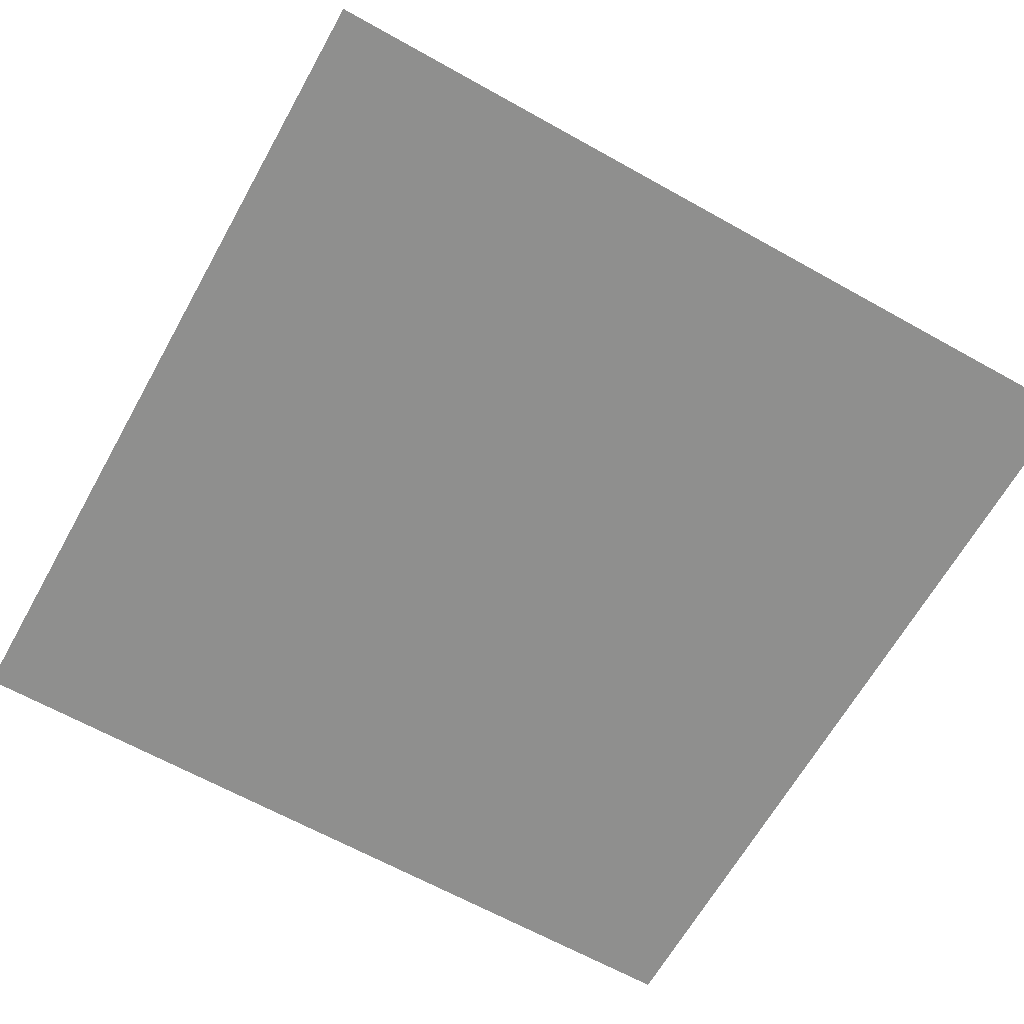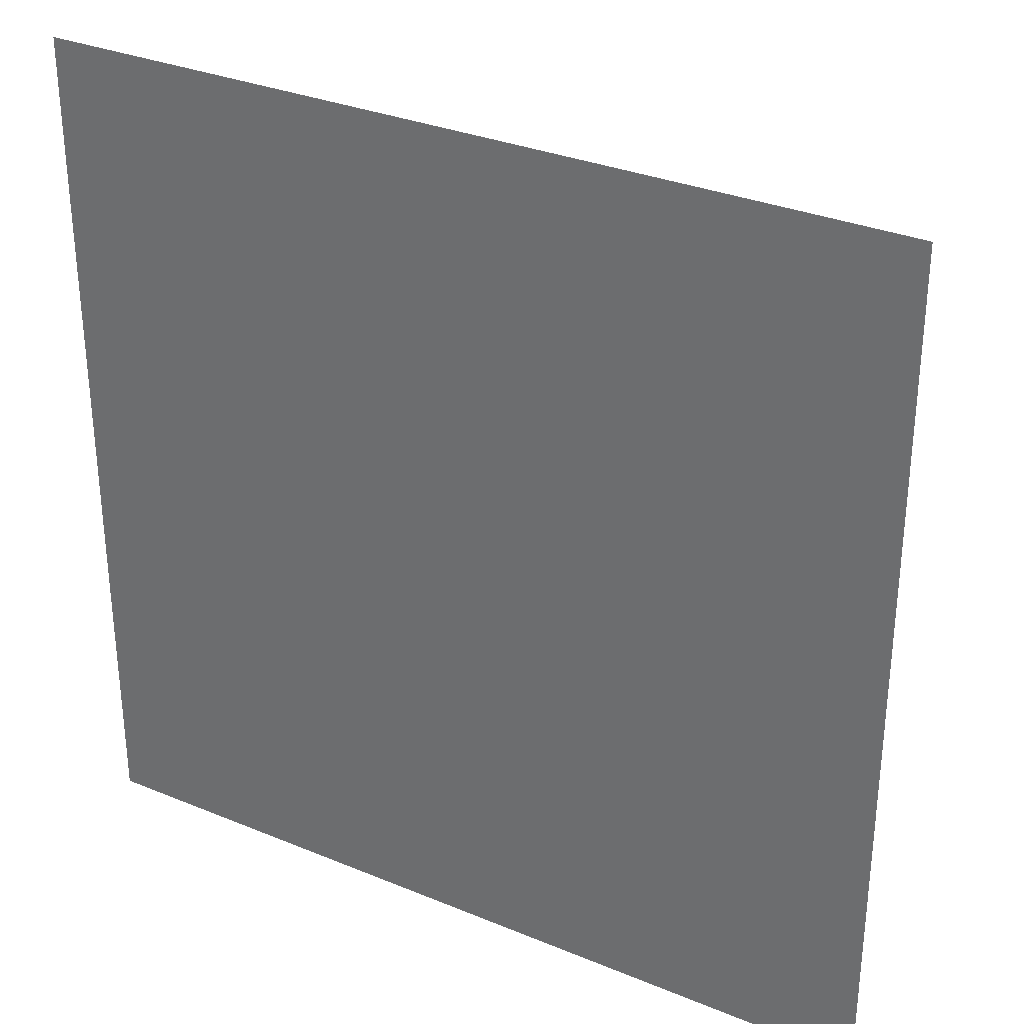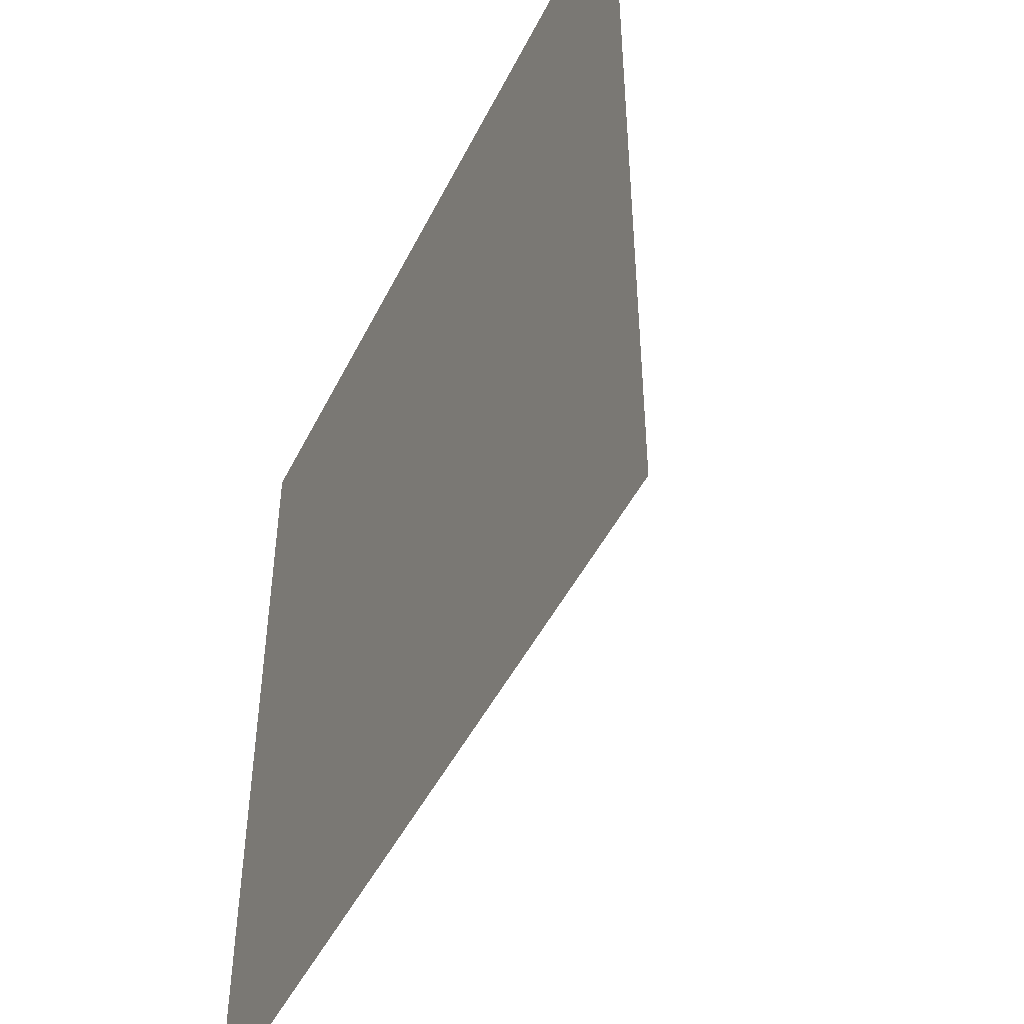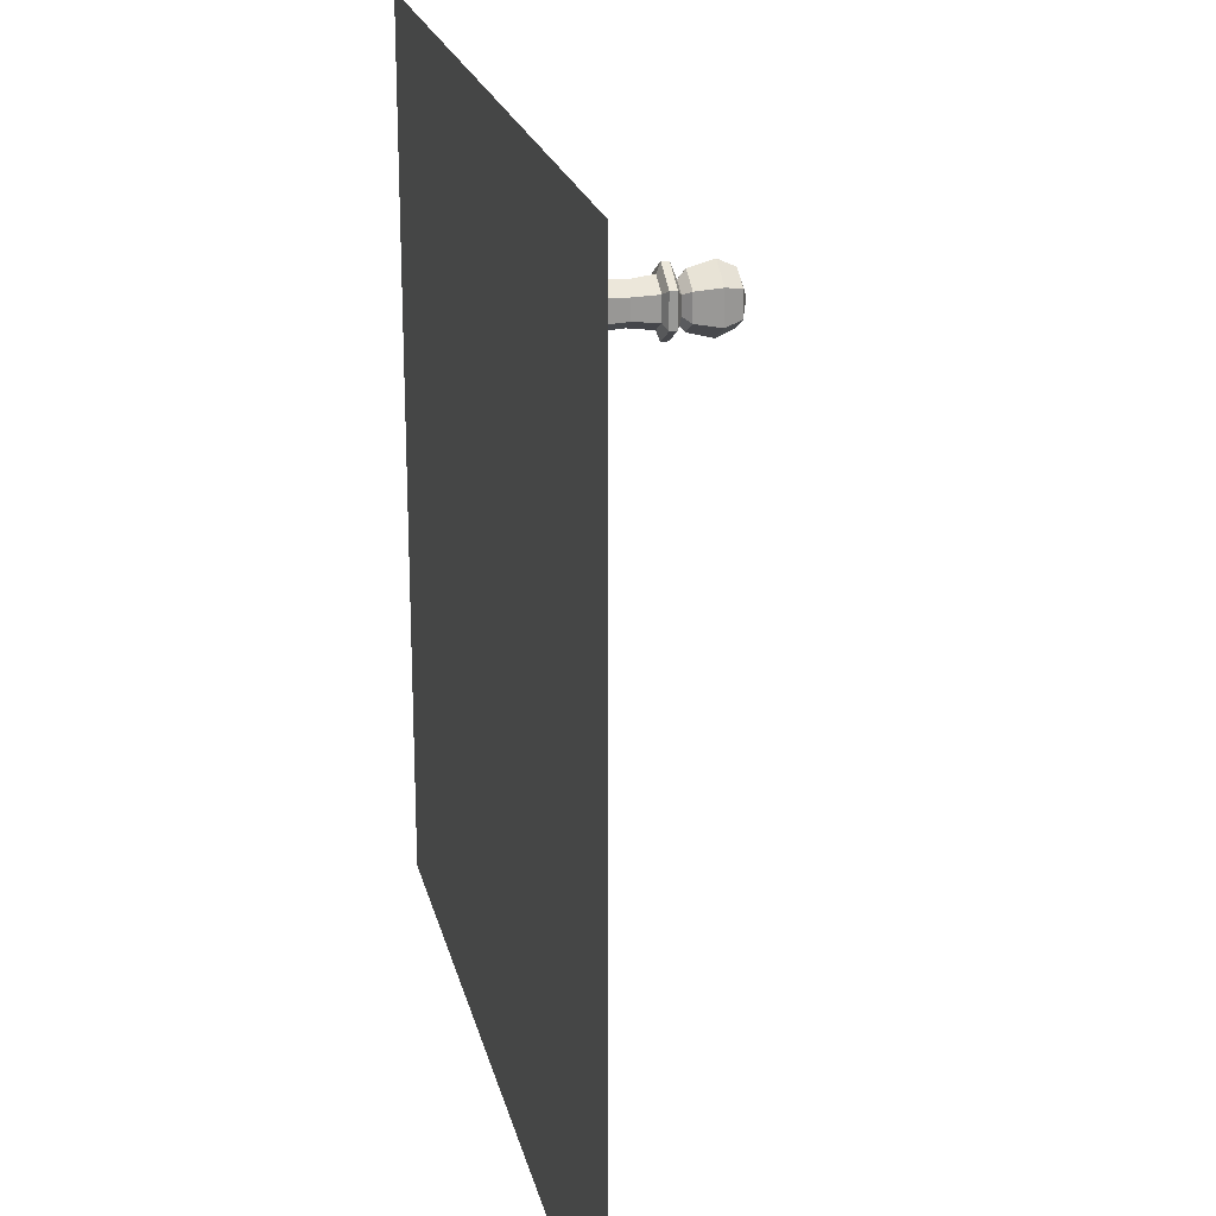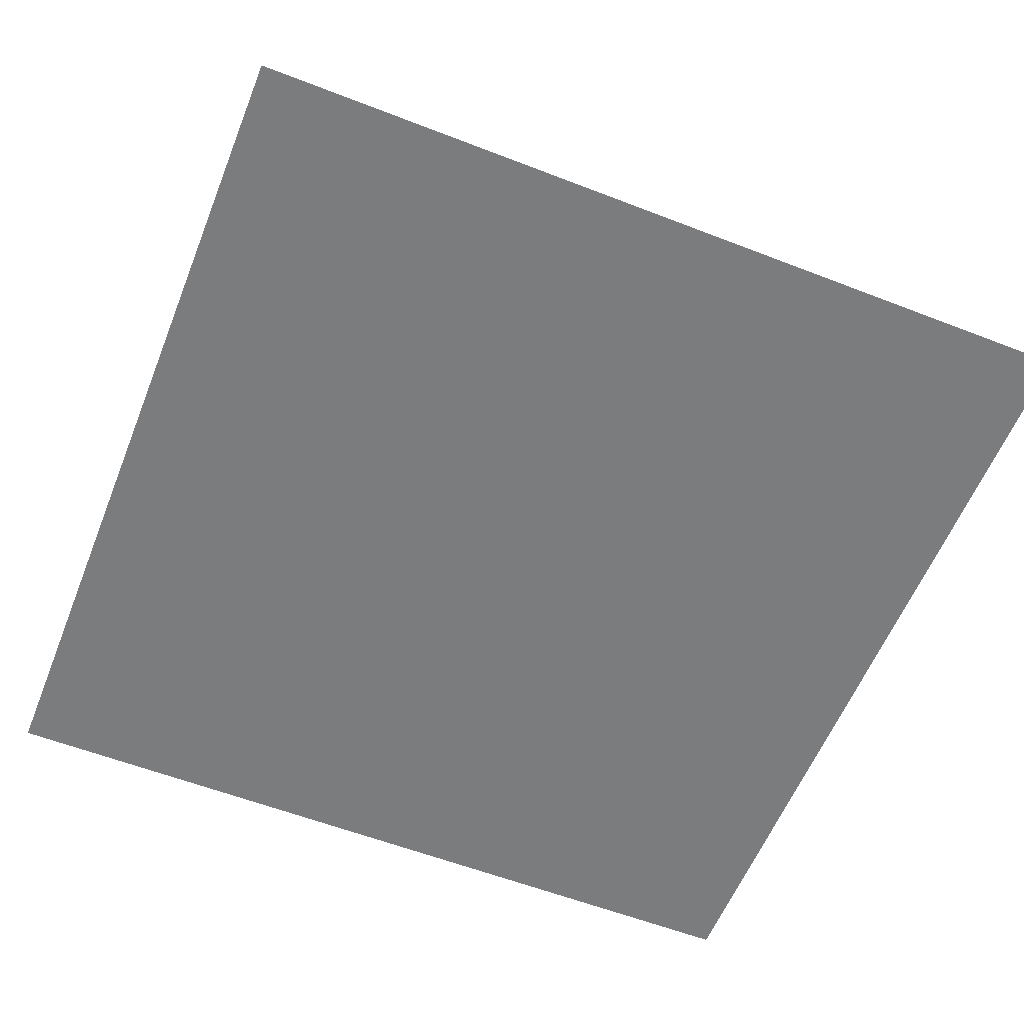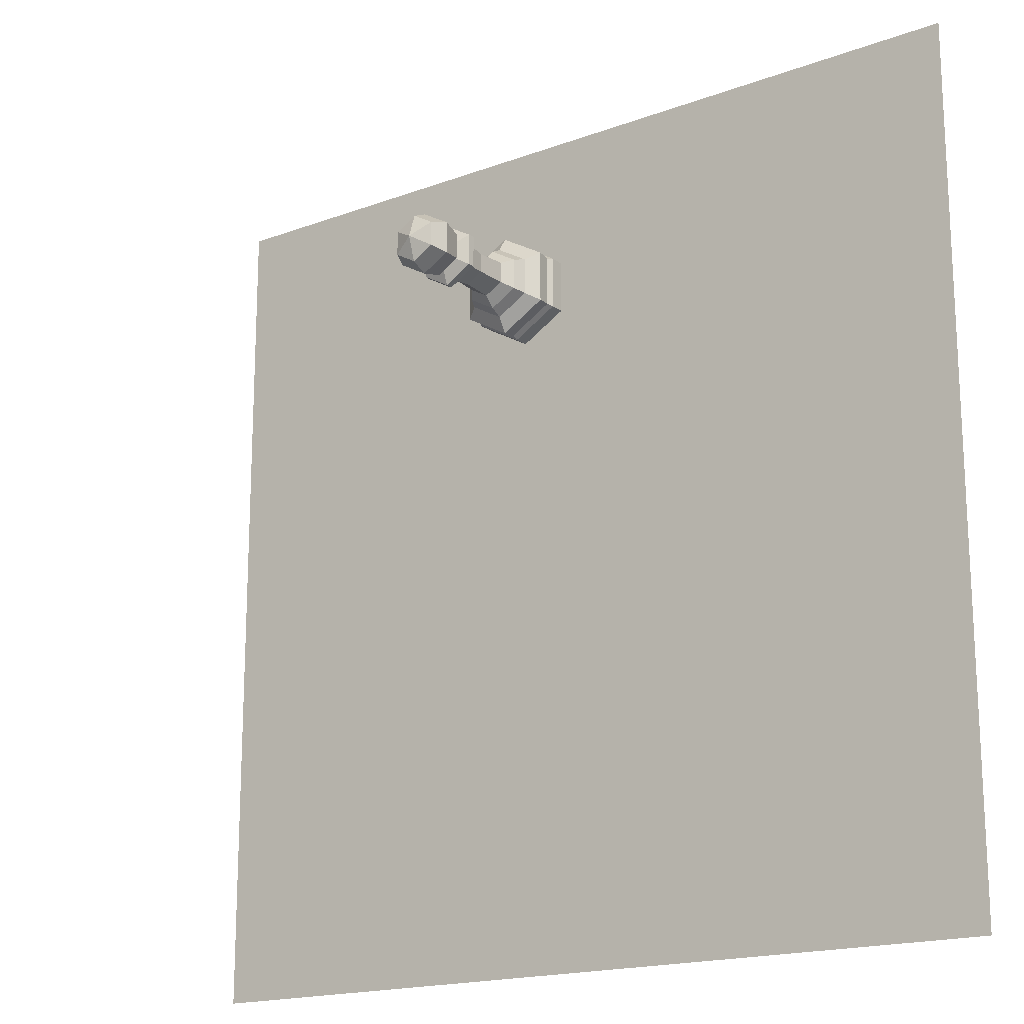
<metadata>
{"format":"obj","ext":"obj","renderer":"f3d","projection":"perspective","resolution":1024,"background":"white","views":[{"elev":-65.2,"azim":-29.3,"up":"+Y"},{"elev":31.8,"azim":30.2,"up":"+Z"},{"elev":-47.5,"azim":64.5,"up":"+Z"},{"elev":21.4,"azim":77.3,"up":"+Z"},{"elev":-58.7,"azim":-111.8,"up":"+Y"},{"elev":-17.6,"azim":-143.7,"up":"+Z"}]}
</metadata>
<code>
o Pawn
v 0.5 1.725 2.725
v 0.5 0 2.987
v 0.5 1.8 2.5
v 0.5 1.572 2.794
v 0.5 1.353 2.735
v 0.5 0.1411 2.99
v 0.5 0.5277 2.788
v 0.5 0.1957 2.961
v 0.5 0.629 2.695
v 0.5 1.169 2.796
v 0.5 1.134 2.707
v 0.5 0.4204 2.844
v 0.5 0.3343 2.982
v 0.5 0.916 2.678
v 0.5 1.233 2.793
v 0.5 1.288 2.657
v 0.5 0 2.5
v 0.5 1.8 2.5
v 0.5 0 2.5
v 0.6949 1.725 2.612
v 0.9222 0 2.744
v 0.5 1.8 2.5
v 0.755 1.572 2.647
v 0.7039 1.353 2.618
v 0.9242 0.1411 2.745
v 0.7497 0.5277 2.644
v 0.8996 0.1957 2.731
v 0.6687 0.629 2.597
v 0.7563 1.169 2.648
v 0.6789 1.134 2.603
v 0.7981 0.4204 2.672
v 0.9178 0.3343 2.741
v 0.6538 0.916 2.589
v 0.7539 1.233 2.647
v 0.6358 1.288 2.578
v 0.5 0 2.5
v 0.5 1.8 2.5
v 0.5 0 2.5
v 0.6949 1.725 2.388
v 0.9222 0 2.256
v 0.5 1.8 2.5
v 0.755 1.572 2.353
v 0.7039 1.353 2.382
v 0.9242 0.1411 2.255
v 0.7497 0.5277 2.356
v 0.8996 0.1957 2.269
v 0.6687 0.629 2.403
v 0.7563 1.169 2.352
v 0.6789 1.134 2.397
v 0.7981 0.4204 2.328
v 0.9178 0.3343 2.259
v 0.6538 0.916 2.411
v 0.7539 1.233 2.353
v 0.6358 1.288 2.422
v 0.5 0 2.5
v 0.5 1.8 2.5
v 0.5 0 2.5
v 0.5 1.725 2.275
v 0.5 0 2.013
v 0.5 1.8 2.5
v 0.5 1.572 2.206
v 0.5 1.353 2.265
v 0.5 0.1411 2.01
v 0.5 0.5277 2.212
v 0.5 0.1957 2.039
v 0.5 0.629 2.305
v 0.5 1.169 2.204
v 0.5 1.134 2.293
v 0.5 0.4204 2.156
v 0.5 0.3343 2.018
v 0.5 0.916 2.322
v 0.5 1.233 2.207
v 0.5 1.288 2.343
v 0.5 0 2.5
v 0.5 1.8 2.5
v 0.5 0 2.5
v 0.3051 1.725 2.388
v 0.07781 0 2.256
v 0.5 1.8 2.5
v 0.245 1.572 2.353
v 0.2961 1.353 2.382
v 0.07576 0.1411 2.255
v 0.2503 0.5277 2.356
v 0.1004 0.1957 2.269
v 0.3313 0.629 2.403
v 0.2437 1.169 2.352
v 0.3211 1.134 2.397
v 0.2019 0.4204 2.328
v 0.08217 0.3343 2.259
v 0.3462 0.916 2.411
v 0.2461 1.233 2.353
v 0.3642 1.288 2.422
v 0.5 0 2.5
v 0.5 1.8 2.5
v 0.5 0 2.5
v 0.3051 1.725 2.612
v 0.07781 0 2.744
v 0.5 1.8 2.5
v 0.245 1.572 2.647
v 0.2961 1.353 2.618
v 0.07576 0.1411 2.745
v 0.2503 0.5277 2.644
v 0.1004 0.1957 2.731
v 0.3313 0.629 2.597
v 0.2437 1.169 2.648
v 0.3211 1.134 2.603
v 0.2019 0.4204 2.672
v 0.08217 0.3343 2.741
v 0.3462 0.916 2.589
v 0.2461 1.233 2.647
v 0.3642 1.288 2.578
v 0.5 0 2.5
v 0.5 1.8 2.5
v 0.5 0 2.5
f 1 22 3
f 20 41 22
f 39 60 41
f 58 79 60
f 77 98 79
f 96 3 98
f 2 25 6
f 21 44 25
f 40 63 44
f 59 82 63
f 78 101 82
f 97 6 101
f 4 20 1
f 23 39 20
f 42 58 39
f 61 77 58
f 80 96 77
f 99 1 96
f 5 23 4
f 24 42 23
f 43 61 42
f 62 80 61
f 81 99 80
f 100 4 99
f 6 27 8
f 25 46 27
f 44 65 46
f 63 84 65
f 82 103 84
f 103 6 8
f 7 28 9
f 26 47 28
f 45 66 47
f 66 83 85
f 83 104 85
f 102 9 104
f 13 27 32
f 27 51 32
f 51 65 70
f 70 84 89
f 84 108 89
f 103 13 108
f 9 33 14
f 28 52 33
f 47 71 52
f 66 90 71
f 85 109 90
f 109 9 14
f 11 29 10
f 30 48 29
f 48 68 67
f 68 86 67
f 87 105 86
f 106 10 105
f 12 26 7
f 26 50 45
f 50 64 45
f 69 83 64
f 88 102 83
f 102 12 7
f 15 29 34
f 29 53 34
f 48 72 53
f 72 86 91
f 86 110 91
f 105 15 110
f 13 31 12
f 31 51 50
f 51 69 50
f 70 88 69
f 89 107 88
f 107 13 12
f 14 30 11
f 33 49 30
f 52 68 49
f 71 87 68
f 90 106 87
f 109 11 106
f 15 35 16
f 34 54 35
f 53 73 54
f 72 92 73
f 91 111 92
f 111 15 16
f 16 24 5
f 24 54 43
f 43 73 62
f 73 81 62
f 81 111 100
f 111 5 100
f 3 37 18
f 22 56 37
f 41 75 56
f 60 94 75
f 79 113 94
f 98 18 113
f 19 36 17
f 38 55 36
f 57 74 55
f 76 93 74
f 95 112 93
f 114 17 112
f 1 20 22
f 20 39 41
f 39 58 60
f 58 77 79
f 77 96 98
f 96 1 3
f 2 21 25
f 21 40 44
f 40 59 63
f 59 78 82
f 78 97 101
f 97 2 6
f 4 23 20
f 23 42 39
f 42 61 58
f 61 80 77
f 80 99 96
f 99 4 1
f 5 24 23
f 24 43 42
f 43 62 61
f 62 81 80
f 81 100 99
f 100 5 4
f 6 25 27
f 25 44 46
f 44 63 65
f 63 82 84
f 82 101 103
f 103 101 6
f 7 26 28
f 26 45 47
f 45 64 66
f 66 64 83
f 83 102 104
f 102 7 9
f 13 8 27
f 27 46 51
f 51 46 65
f 70 65 84
f 84 103 108
f 103 8 13
f 9 28 33
f 28 47 52
f 47 66 71
f 66 85 90
f 85 104 109
f 109 104 9
f 11 30 29
f 30 49 48
f 48 49 68
f 68 87 86
f 87 106 105
f 106 11 10
f 12 31 26
f 26 31 50
f 50 69 64
f 69 88 83
f 88 107 102
f 102 107 12
f 15 10 29
f 29 48 53
f 48 67 72
f 72 67 86
f 86 105 110
f 105 10 15
f 13 32 31
f 31 32 51
f 51 70 69
f 70 89 88
f 89 108 107
f 107 108 13
f 14 33 30
f 33 52 49
f 52 71 68
f 71 90 87
f 90 109 106
f 109 14 11
f 15 34 35
f 34 53 54
f 53 72 73
f 72 91 92
f 91 110 111
f 111 110 15
f 16 35 24
f 24 35 54
f 43 54 73
f 73 92 81
f 81 92 111
f 111 16 5
f 3 22 37
f 22 41 56
f 41 60 75
f 60 79 94
f 79 98 113
f 98 3 18
f 19 38 36
f 38 57 55
f 57 76 74
f 76 95 93
f 95 114 112
f 114 19 17
o Board
v -4 0 4
v 4 0 4
v -4 0 -4
v 4 0 -4
v -3 0 4
v -2 0 4
v -1 0 4
v 0 0 4
v 1 0 4
v 2 0 4
v 3 0 4
v 3 0 -4
v 2 0 -4
v 1 0 -4
v 0 0 -4
v -1 0 -4
v -2 0 -4
v -3 0 -4
v -4 0 -3
v -4 0 -2
v -4 0 -1
v -4 0 0
v -4 0 1
v -4 0 2
v -4 0 3
v 4 0 3
v 4 0 2
v 4 0 1
v 4 0 0
v 4 0 -1
v 4 0 -2
v 4 0 -3
v -3 0 3
v -3 0 2
v -3 0 1
v -3 0 0
v -3 0 -1
v -3 0 -2
v -3 0 -3
v -2 0 3
v -2 0 2
v -2 0 1
v -2 0 0
v -2 0 -1
v -2 0 -2
v -2 0 -3
v -1 0 3
v -1 0 2
v -1 0 1
v -1 0 0
v -1 0 -1
v -1 0 -2
v -1 0 -3
v 0 0 3
v 0 0 2
v 0 0 1
v 0 0 0
v 0 0 -1
v 0 0 -2
v 0 0 -3
v 1 0 3
v 1 0 2
v 1 0 1
v 1 0 0
v 1 0 -1
v 1 0 -2
v 1 0 -3
v 2 0 3
v 2 0 2
v 2 0 1
v 2 0 0
v 2 0 -1
v 2 0 -2
v 2 0 -3
v 3 0 3
v 3 0 2
v 3 0 1
v 3 0 0
v 3 0 -1
v 3 0 -2
v 3 0 -3
f 146 126 195
f 153 117 133
f 160 132 153
f 167 131 160
f 174 130 167
f 181 129 174
f 188 128 181
f 195 127 188
f 125 182 124
f 189 183 182
f 190 184 183
f 191 185 184
f 192 186 185
f 193 187 186
f 194 188 187
f 124 175 123
f 182 176 175
f 183 177 176
f 184 178 177
f 185 179 178
f 186 180 179
f 187 181 180
f 123 168 122
f 175 169 168
f 176 170 169
f 177 171 170
f 178 172 171
f 179 173 172
f 180 174 173
f 122 161 121
f 168 162 161
f 169 163 162
f 170 164 163
f 171 165 164
f 172 166 165
f 173 167 166
f 121 154 120
f 161 155 154
f 162 156 155
f 163 157 156
f 164 158 157
f 165 159 158
f 166 160 159
f 120 147 119
f 154 148 147
f 155 149 148
f 156 150 149
f 157 151 150
f 158 152 151
f 159 153 152
f 119 139 115
f 147 138 139
f 148 137 138
f 149 136 137
f 150 135 136
f 151 134 135
f 152 133 134
f 116 189 125
f 140 190 189
f 141 191 190
f 142 192 191
f 143 193 192
f 144 194 193
f 145 195 194
f 146 118 126
f 153 132 117
f 160 131 132
f 167 130 131
f 174 129 130
f 181 128 129
f 188 127 128
f 195 126 127
f 125 189 182
f 189 190 183
f 190 191 184
f 191 192 185
f 192 193 186
f 193 194 187
f 194 195 188
f 124 182 175
f 182 183 176
f 183 184 177
f 184 185 178
f 185 186 179
f 186 187 180
f 187 188 181
f 123 175 168
f 175 176 169
f 176 177 170
f 177 178 171
f 178 179 172
f 179 180 173
f 180 181 174
f 122 168 161
f 168 169 162
f 169 170 163
f 170 171 164
f 171 172 165
f 172 173 166
f 173 174 167
f 121 161 154
f 161 162 155
f 162 163 156
f 163 164 157
f 164 165 158
f 165 166 159
f 166 167 160
f 120 154 147
f 154 155 148
f 155 156 149
f 156 157 150
f 157 158 151
f 158 159 152
f 159 160 153
f 119 147 139
f 147 148 138
f 148 149 137
f 149 150 136
f 150 151 135
f 151 152 134
f 152 153 133
f 116 140 189
f 140 141 190
f 141 142 191
f 142 143 192
f 143 144 193
f 144 145 194
f 145 146 195

</code>
